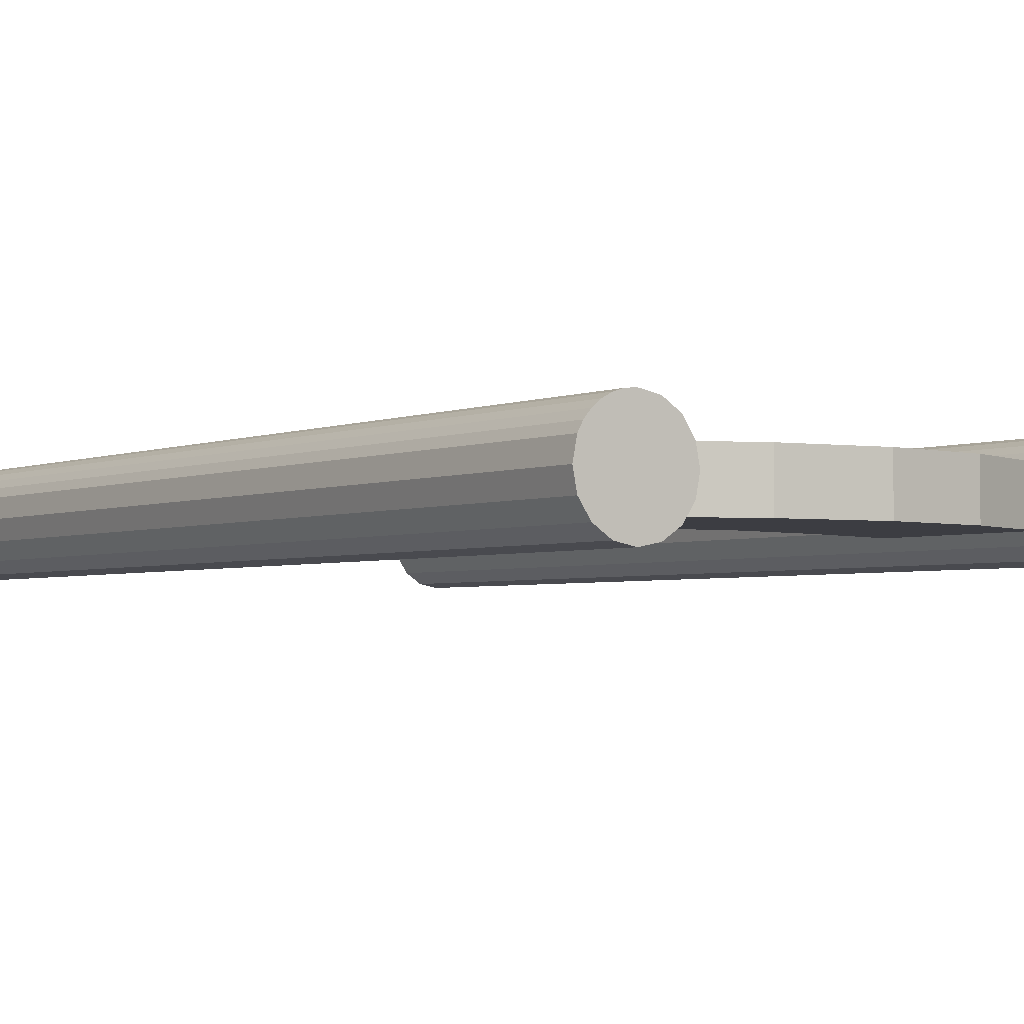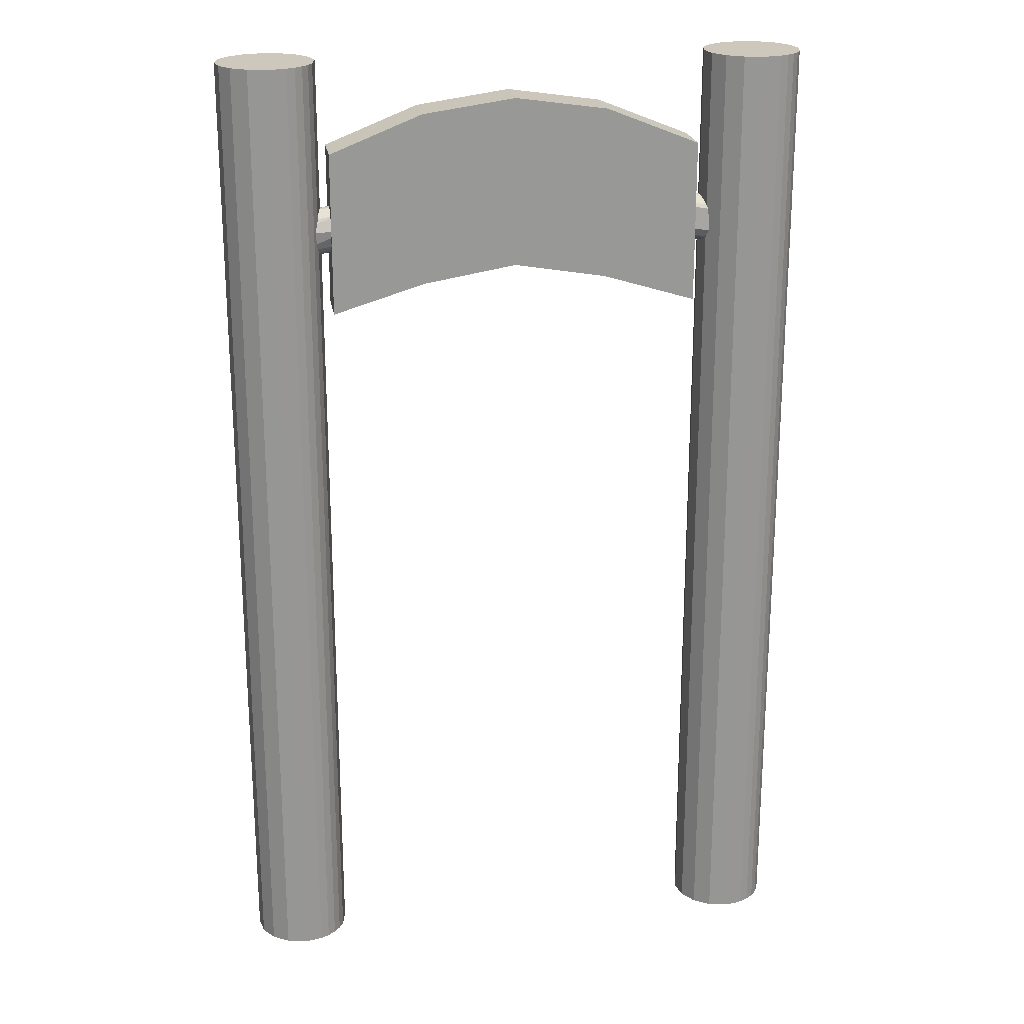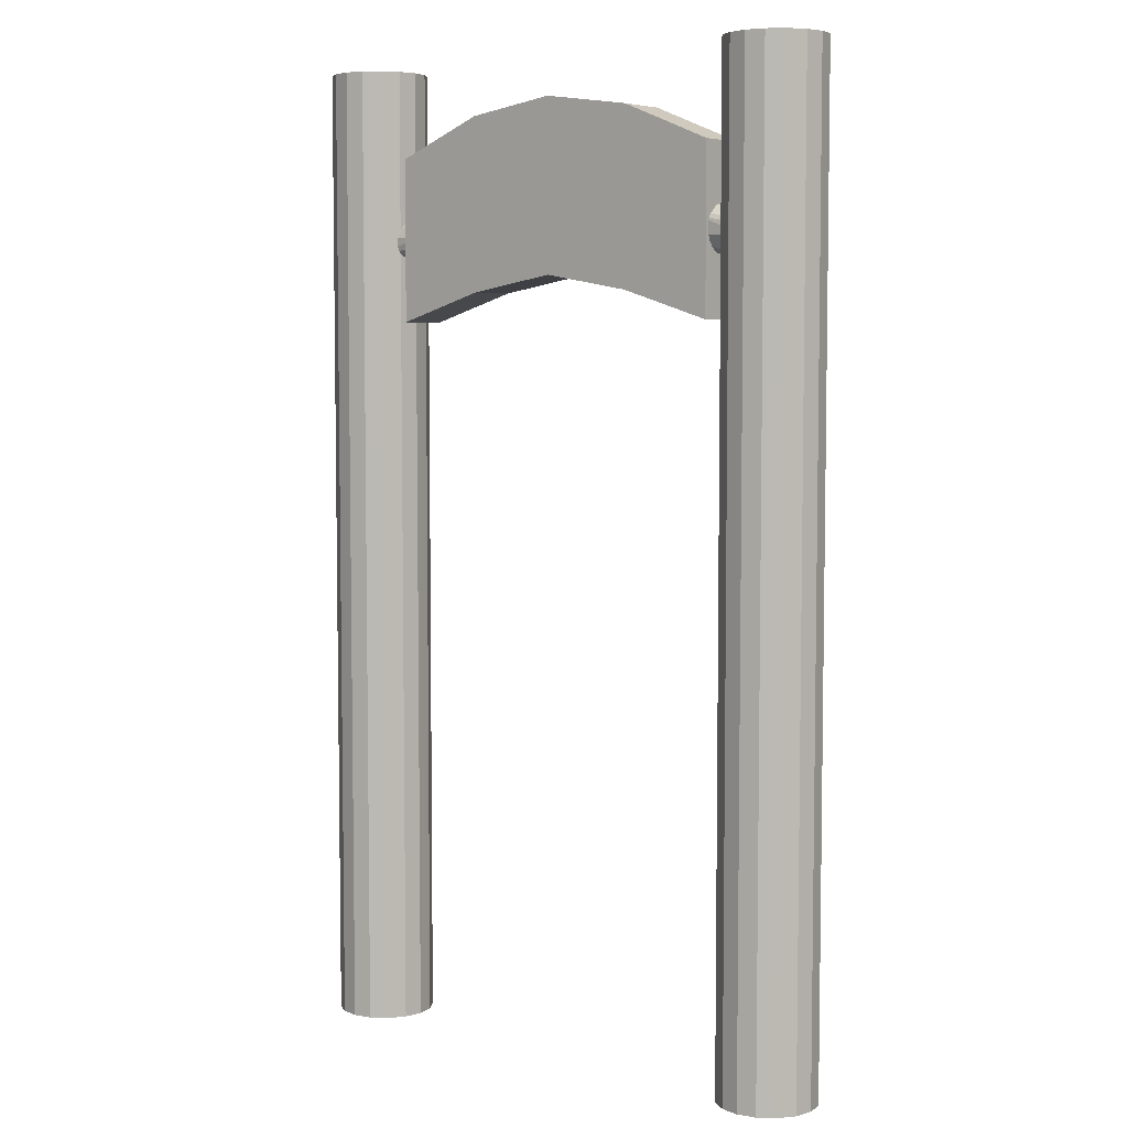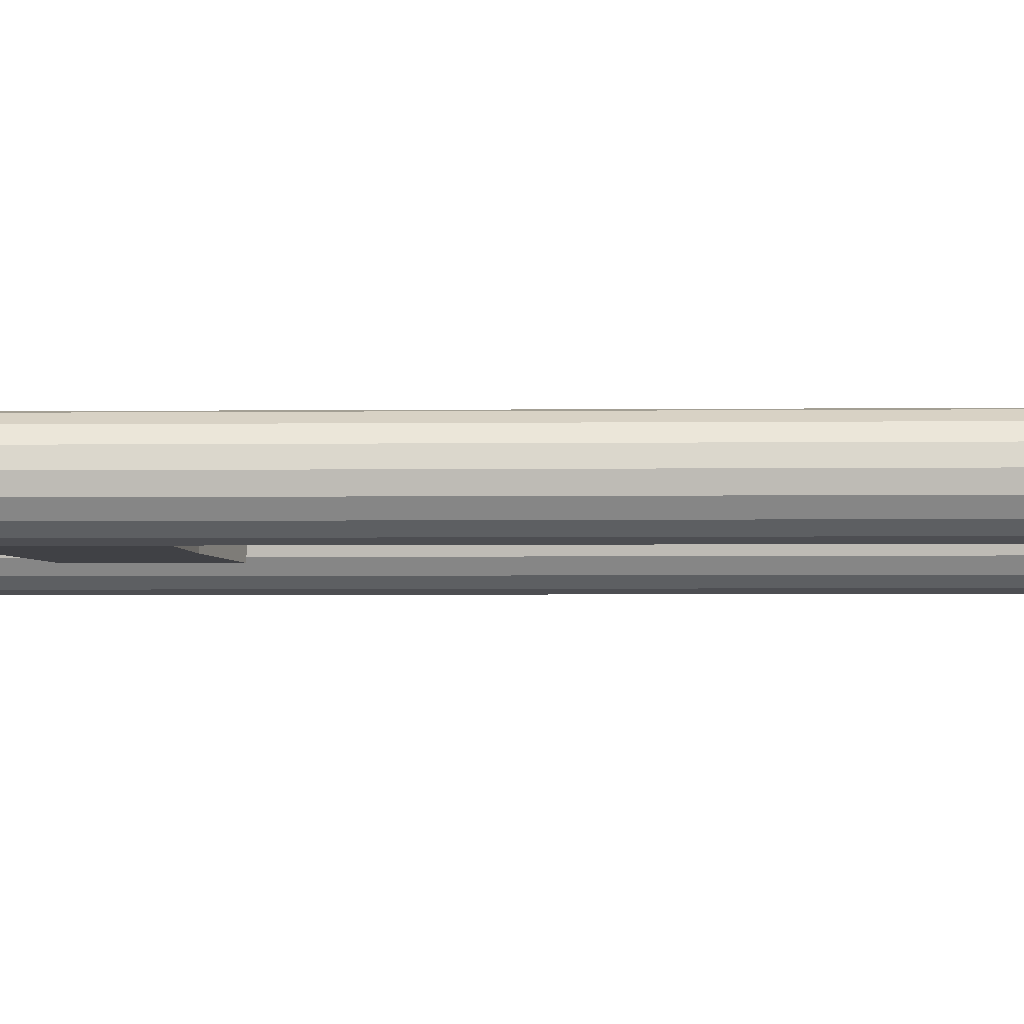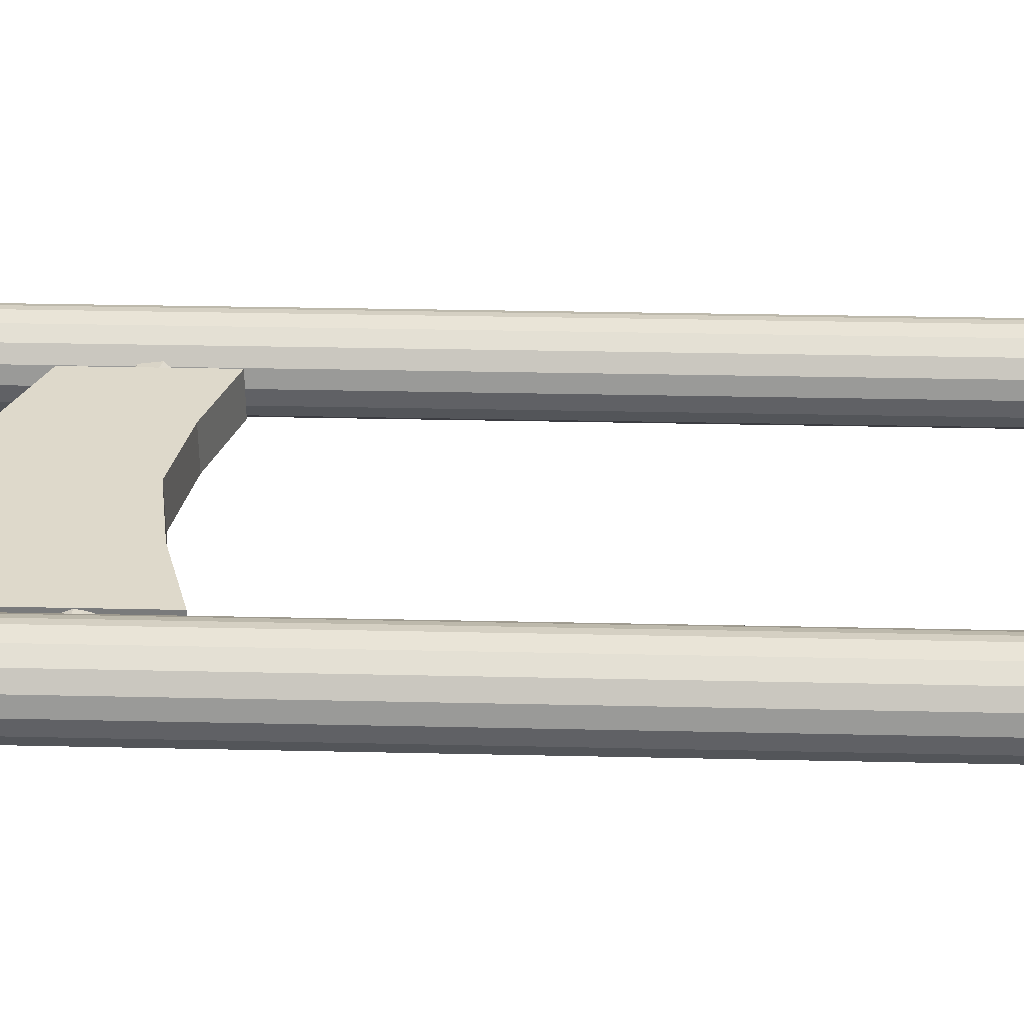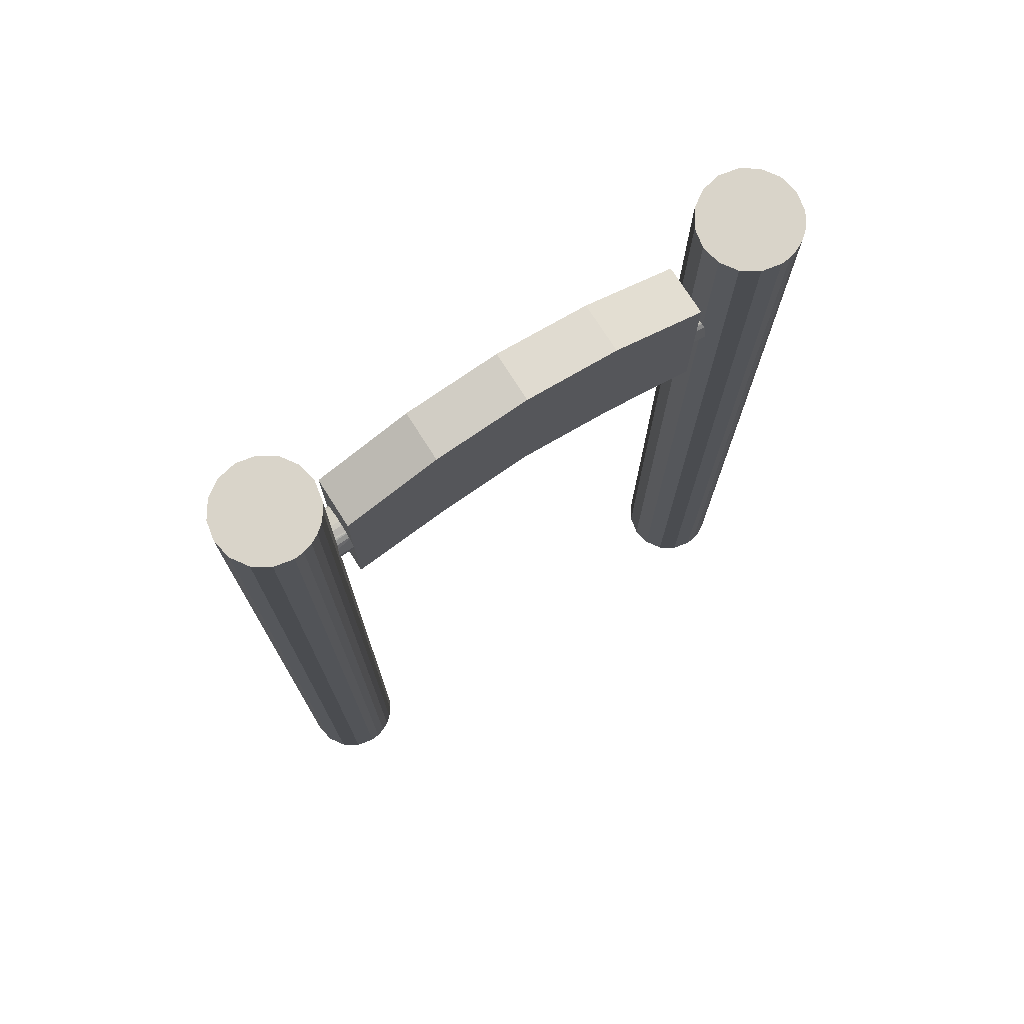
<metadata>
{"format":"obj","ext":"obj","renderer":"f3d","projection":"perspective","resolution":1024,"background":"white","views":[{"elev":-2.9,"azim":145.4,"up":"+Z"},{"elev":21.9,"azim":-8.9,"up":"+Y"},{"elev":5.5,"azim":-140.8,"up":"+Y"},{"elev":-5.9,"azim":-88.6,"up":"+Z"},{"elev":31.8,"azim":-88.2,"up":"+Z"},{"elev":74.9,"azim":-32.4,"up":"+Y"}]}
</metadata>
<code>
o board
v -5 -10 -1
v -5 10 -1
v -4.617 -10 -0.9239
v -4.617 10 -0.9239
v -4.293 -10 -0.7071
v -4.293 10 -0.7071
v -4.076 -10 -0.3827
v -4.076 10 -0.3827
v -4 -10 0
v -4 10 0
v -4.076 -10 0.3827
v -4.076 10 0.3827
v -4.169 -10 0.5556
v -4.169 10 0.5556
v -4.293 -10 0.7071
v -4.293 10 0.7071
v -4.444 -10 0.8315
v -4.444 10 0.8315
v -4.617 -10 0.9239
v -4.617 10 0.9239
v -4.805 -10 0.9808
v -4.805 10 0.9808
v -5 -10 1
v -5 10 1
v -5.383 -10 0.9239
v -5.383 10 0.9239
v -5.707 -10 0.7071
v -5.707 10 0.7071
v -5.924 -10 0.3827
v -5.924 10 0.3827
v -6 -10 0
v -6 10 0
v -5.924 -10 -0.3827
v -5.924 10 -0.3827
v -5.707 -10 -0.7071
v -5.707 10 -0.7071
v -5.383 -10 -0.9239
v -5.383 10 -0.9239
v 5 -10 -1
v 5 10 -1
v 5.383 -10 -0.9239
v 5.383 10 -0.9239
v 5.707 -10 -0.7071
v 5.707 10 -0.7071
v 5.924 -10 -0.3827
v 5.924 10 -0.3827
v 6 -10 0
v 6 10 0
v 5.924 -10 0.3827
v 5.924 10 0.3827
v 5.831 -10 0.5556
v 5.831 10 0.5556
v 5.707 -10 0.7071
v 5.707 10 0.7071
v 5.556 -10 0.8315
v 5.556 10 0.8315
v 5.383 -10 0.9239
v 5.383 10 0.9239
v 5.195 -10 0.9808
v 5.195 10 0.9808
v 5 -10 1
v 5 10 1
v 4.617 -10 0.9239
v 4.617 10 0.9239
v 4.293 -10 0.7071
v 4.293 10 0.7071
v 4.076 -10 0.3827
v 4.076 10 0.3827
v 4 -10 0
v 4 10 0
v 4.076 -10 -0.3827
v 4.076 10 -0.3827
v 4.293 -10 -0.7071
v 4.293 10 -0.7071
v 4.617 -10 -0.9239
v 4.617 10 -0.9239
v -3.815 4.85 0.5102
v -3.815 8.188 0.5102
v -3.815 4.85 -0.5102
v -3.815 8.188 -0.5102
v 3.815 4.85 0.5102
v 3.815 8.188 0.5102
v 3.815 4.85 -0.5102
v 3.815 8.188 -0.5102
v -0.001419 5.753 -0.5102
v -0.001419 9.222 -0.5102
v -0.001419 5.753 0.5102
v -0.001419 9.222 0.5102
v 1.907 8.95 -0.5102
v 1.907 5.431 0.5102
v 1.907 5.431 -0.5102
v 1.907 8.95 0.5102
v -1.908 5.431 -0.5102
v -1.908 8.95 0.5102
v -1.908 8.95 -0.5102
v -1.908 5.431 0.5102
v 4.7 6.401 -0.4482
v 3.577 6.599 -0.4482
v 4.731 6.58 -0.4121
v 3.609 6.778 -0.4121
v 4.758 6.732 -0.3091
v 3.635 6.93 -0.3091
v 4.768 6.79 -0.2371
v 3.646 6.988 -0.2371
v 4.776 6.833 -0.1549
v 3.653 7.031 -0.1549
v 4.781 6.86 -0.06578
v 3.658 7.058 -0.06578
v 4.782 6.869 0.02692
v 3.66 7.067 0.02692
v 4.781 6.86 0.1196
v 3.658 7.058 0.1196
v 4.776 6.833 0.2088
v 3.653 7.031 0.2088
v 4.768 6.79 0.2909
v 3.646 6.988 0.2909
v 4.758 6.732 0.3629
v 3.635 6.93 0.3629
v 4.746 6.661 0.422
v 3.623 6.859 0.422
v 4.7 6.401 0.5021
v 3.577 6.599 0.5021
v 4.668 6.222 0.4659
v 3.545 6.42 0.4659
v 4.641 6.07 0.3629
v 3.519 6.268 0.3629
v 4.631 6.012 0.2909
v 3.508 6.21 0.2909
v 4.623 5.969 0.2088
v 3.501 6.167 0.2088
v 4.619 5.942 0.1196
v 3.496 6.14 0.1196
v 4.617 5.933 0.02692
v 3.495 6.131 0.02692
v 4.623 5.969 -0.1549
v 3.501 6.167 -0.1549
v 4.631 6.012 -0.2371
v 3.508 6.21 -0.2371
v 4.654 6.141 -0.3682
v 3.531 6.339 -0.3682
v 4.668 6.222 -0.4121
v 3.545 6.42 -0.4121
v -4.629 6.401 -0.4482
v -3.507 6.599 -0.4482
v -4.598 6.222 -0.4121
v -3.475 6.42 -0.4121
v -4.571 6.07 -0.3091
v -3.448 6.268 -0.3091
v -4.561 6.012 -0.2371
v -3.438 6.21 -0.2371
v -4.553 5.969 -0.1549
v -3.43 6.167 -0.1549
v -4.548 5.942 -0.06578
v -3.426 6.14 -0.06578
v -4.547 5.933 0.02692
v -3.424 6.131 0.02692
v -4.548 5.942 0.1196
v -3.426 6.14 0.1196
v -4.553 5.969 0.2088
v -3.43 6.167 0.2088
v -4.561 6.012 0.2909
v -3.438 6.21 0.2909
v -4.571 6.07 0.3629
v -3.448 6.268 0.3629
v -4.583 6.141 0.422
v -3.461 6.339 0.422
v -4.629 6.401 0.5021
v -3.507 6.599 0.5021
v -4.661 6.58 0.4659
v -3.538 6.778 0.4659
v -4.688 6.732 0.3629
v -3.565 6.93 0.3629
v -4.698 6.79 0.2909
v -3.575 6.988 0.2909
v -4.705 6.833 0.2088
v -3.583 7.031 0.2088
v -4.71 6.86 0.1196
v -3.588 7.058 0.1196
v -4.712 6.869 0.02692
v -3.589 7.067 0.02692
v -4.705 6.833 -0.1549
v -3.583 7.031 -0.1549
v -4.698 6.79 -0.2371
v -3.575 6.988 -0.2371
v -4.675 6.661 -0.3682
v -3.552 6.859 -0.3682
v -4.661 6.58 -0.4121
v -3.538 6.778 -0.4121
f 36 33 34
f 30 27 28
f 32 29 30
f 21 19 20
f 8 5 6
f 10 7 8
f 12 9 10
f 15 13 14
f 6 3 4
f 4 1 2
f 26 23 24
f 38 35 36
f 28 25 26
f 30 14 6
f 34 31 32
f 11 27 35
f 2 37 38
f 74 71 72
f 68 65 66
f 70 67 68
f 59 57 58
f 46 43 44
f 48 45 46
f 50 47 48
f 53 51 52
f 44 41 42
f 42 39 40
f 64 61 62
f 76 73 74
f 66 63 64
f 68 52 44
f 72 69 70
f 49 65 73
f 40 75 76
f 78 79 77
f 91 84 83
f 84 81 83
f 96 78 77
f 91 81 90
f 80 94 95
f 86 92 89
f 85 96 93
f 92 87 90
f 95 85 93
f 82 90 81
f 84 92 82
f 91 87 85
f 85 89 91
f 80 93 79
f 93 77 79
f 95 88 86
f 87 94 96
f 108 103 102
f 132 131 127
f 142 133 136
f 118 115 110
f 134 118 102
f 99 141 98
f 107 123 139
f 124 123 120
f 152 153 149
f 174 175 173
f 186 181 182
f 161 156 160
f 180 164 148
f 146 143 188
f 153 169 185
f 169 165 168
f 36 35 33
f 30 29 27
f 32 31 29
f 22 24 23
f 22 23 21
f 17 18 20
f 20 22 21
f 19 17 20
f 8 7 5
f 10 9 7
f 12 11 9
f 16 18 17
f 16 17 15
f 11 12 14
f 14 16 15
f 13 11 14
f 6 5 3
f 4 3 1
f 26 25 23
f 38 37 35
f 28 27 25
f 4 2 38
f 38 36 34
f 34 32 30
f 30 28 26
f 26 24 22
f 22 20 18
f 18 16 14
f 14 12 10
f 10 8 6
f 6 4 38
f 38 34 30
f 30 26 22
f 22 18 14
f 14 10 6
f 6 38 30
f 30 22 14
f 34 33 31
f 37 1 3
f 3 5 7
f 7 9 11
f 11 13 15
f 15 17 19
f 19 21 23
f 23 25 27
f 27 29 31
f 31 33 35
f 35 37 3
f 3 7 11
f 11 15 19
f 19 23 27
f 27 31 35
f 35 3 11
f 11 19 27
f 2 1 37
f 74 73 71
f 68 67 65
f 70 69 67
f 60 62 61
f 60 61 59
f 55 56 58
f 58 60 59
f 57 55 58
f 46 45 43
f 48 47 45
f 50 49 47
f 54 56 55
f 54 55 53
f 49 50 52
f 52 54 53
f 51 49 52
f 44 43 41
f 42 41 39
f 64 63 61
f 76 75 73
f 66 65 63
f 42 40 76
f 76 74 72
f 72 70 68
f 68 66 64
f 64 62 60
f 60 58 56
f 56 54 52
f 52 50 48
f 48 46 44
f 44 42 76
f 76 72 68
f 68 64 60
f 60 56 52
f 52 48 44
f 44 76 68
f 68 60 52
f 72 71 69
f 75 39 41
f 41 43 45
f 45 47 49
f 49 51 53
f 53 55 57
f 57 59 61
f 61 63 65
f 65 67 69
f 69 71 73
f 73 75 41
f 41 45 49
f 49 53 57
f 57 61 65
f 65 69 73
f 73 41 49
f 49 57 65
f 40 39 75
f 78 80 79
f 91 89 84
f 84 82 81
f 96 94 78
f 91 83 81
f 80 78 94
f 86 88 92
f 85 87 96
f 92 88 87
f 95 86 85
f 82 92 90
f 84 89 92
f 91 90 87
f 85 86 89
f 80 95 93
f 93 96 77
f 95 94 88
f 87 88 94
f 104 106 108
f 108 110 109
f 107 105 103
f 108 109 107
f 102 104 108
f 103 101 102
f 108 107 103
f 126 128 130
f 132 134 133
f 126 130 132
f 127 125 126
f 131 129 127
f 132 133 131
f 127 126 132
f 138 140 142
f 142 141 139
f 137 135 133
f 142 139 137
f 136 138 142
f 133 134 136
f 142 137 133
f 118 120 119
f 118 119 117
f 114 116 118
f 110 112 114
f 111 109 110
f 115 113 111
f 118 117 115
f 110 114 118
f 115 111 110
f 100 98 142
f 138 136 134
f 134 132 130
f 126 124 122
f 122 120 118
f 110 108 106
f 106 104 102
f 102 100 142
f 142 138 134
f 134 130 126
f 126 122 118
f 110 106 102
f 102 142 134
f 134 126 118
f 118 110 102
f 98 100 102
f 102 101 99
f 99 97 141
f 141 142 98
f 98 102 99
f 99 101 103
f 107 109 111
f 115 117 119
f 119 121 123
f 123 125 127
f 131 133 135
f 135 137 139
f 139 141 99
f 99 103 107
f 107 111 115
f 115 119 123
f 123 127 131
f 131 135 139
f 139 99 107
f 107 115 123
f 123 131 139
f 124 126 125
f 124 125 123
f 120 122 124
f 123 119 120
f 148 150 152
f 152 154 156
f 156 155 153
f 153 151 149
f 149 147 148
f 152 156 153
f 149 148 152
f 174 176 178
f 178 180 179
f 178 179 177
f 171 172 174
f 174 178 177
f 174 177 175
f 173 171 174
f 186 188 187
f 185 183 181
f 186 187 185
f 182 184 186
f 179 180 182
f 186 185 181
f 181 179 182
f 164 166 165
f 165 163 161
f 161 159 157
f 157 155 156
f 156 158 160
f 160 162 164
f 164 165 161
f 161 157 156
f 160 164 161
f 146 144 188
f 188 186 184
f 184 182 180
f 180 178 176
f 176 174 172
f 172 170 168
f 168 166 164
f 148 146 188
f 188 184 180
f 180 176 172
f 172 168 164
f 164 160 156
f 156 152 148
f 148 188 180
f 180 172 164
f 164 156 148
f 146 148 147
f 147 145 143
f 143 187 188
f 146 147 143
f 187 143 145
f 145 147 149
f 153 155 157
f 165 167 169
f 169 171 173
f 173 175 177
f 177 179 181
f 185 187 145
f 145 149 153
f 153 157 161
f 161 165 169
f 169 173 177
f 177 181 185
f 185 145 153
f 153 161 169
f 169 177 185
f 172 171 169
f 165 166 168
f 168 172 169

</code>
